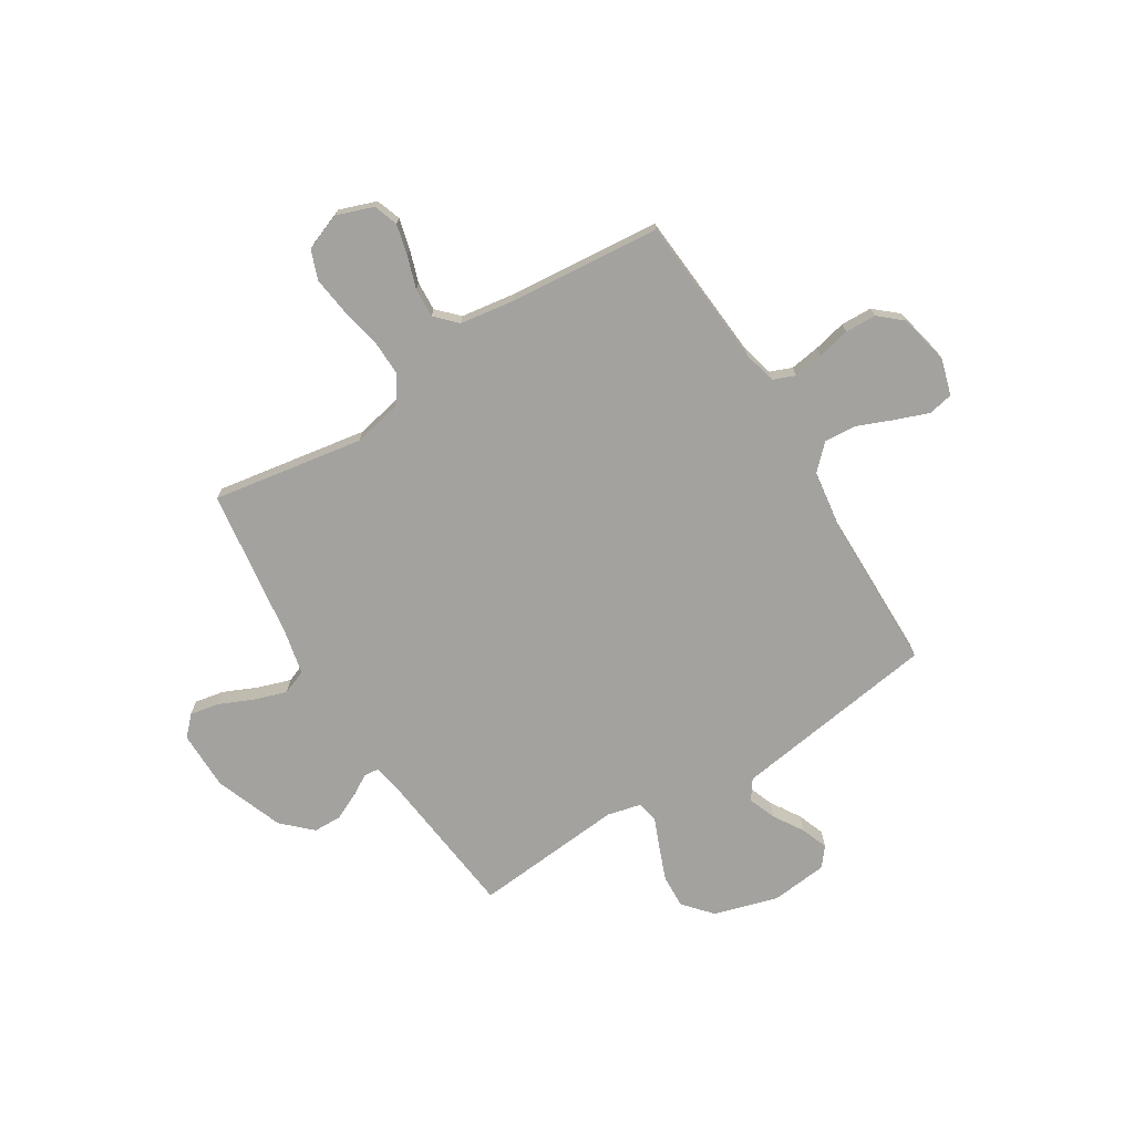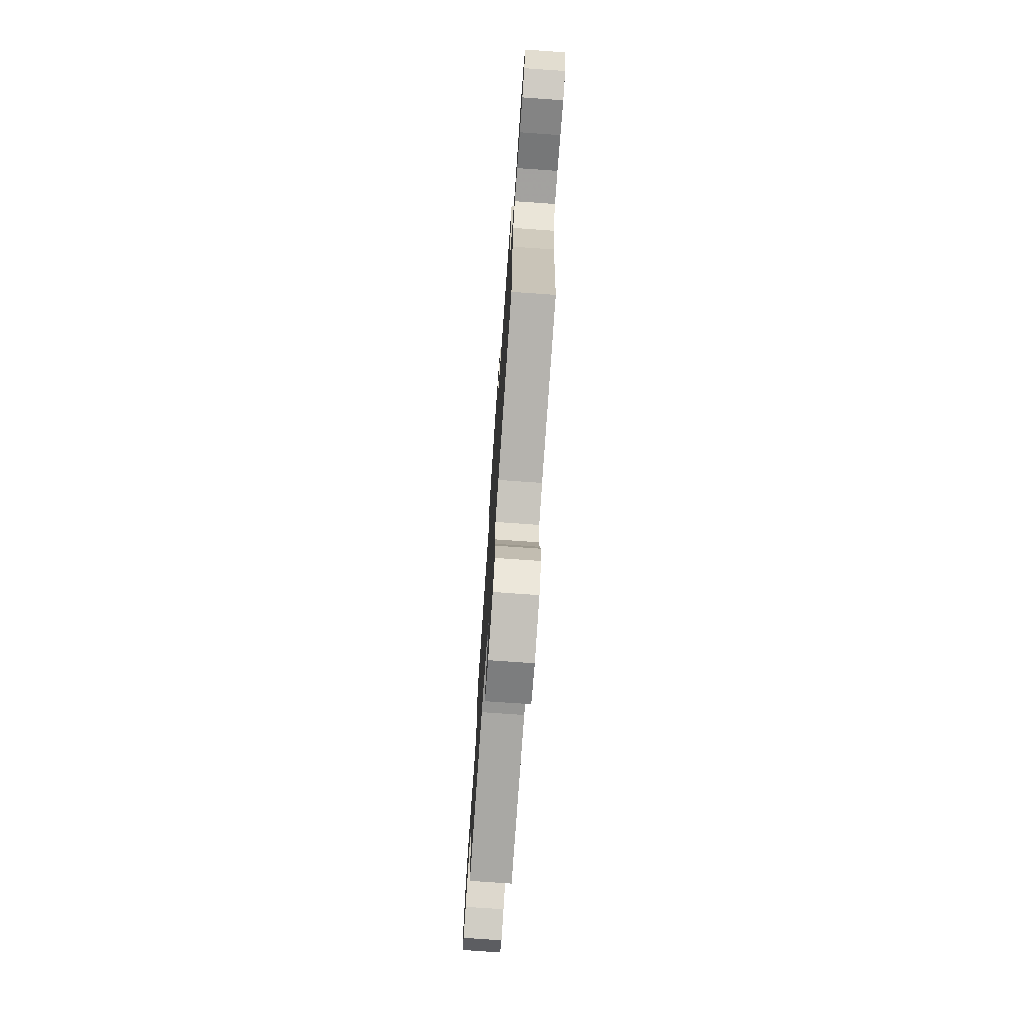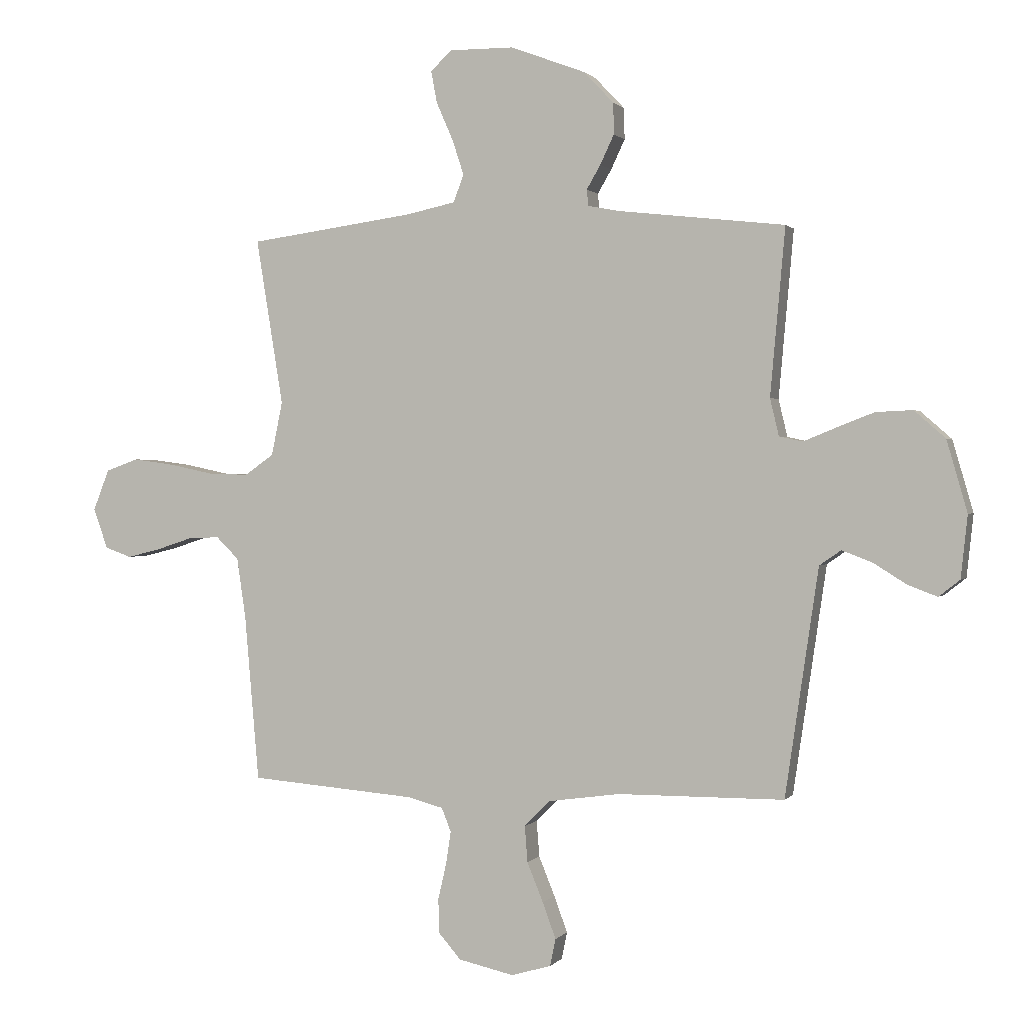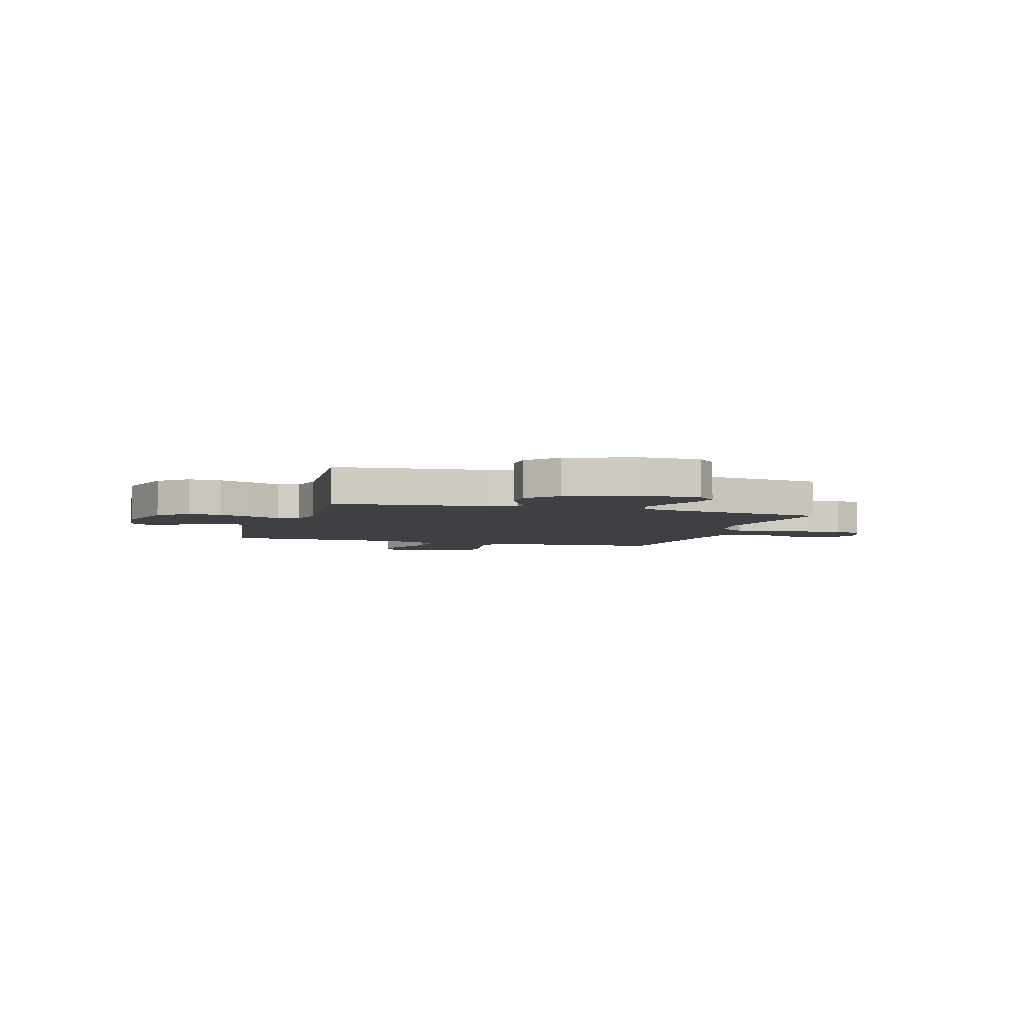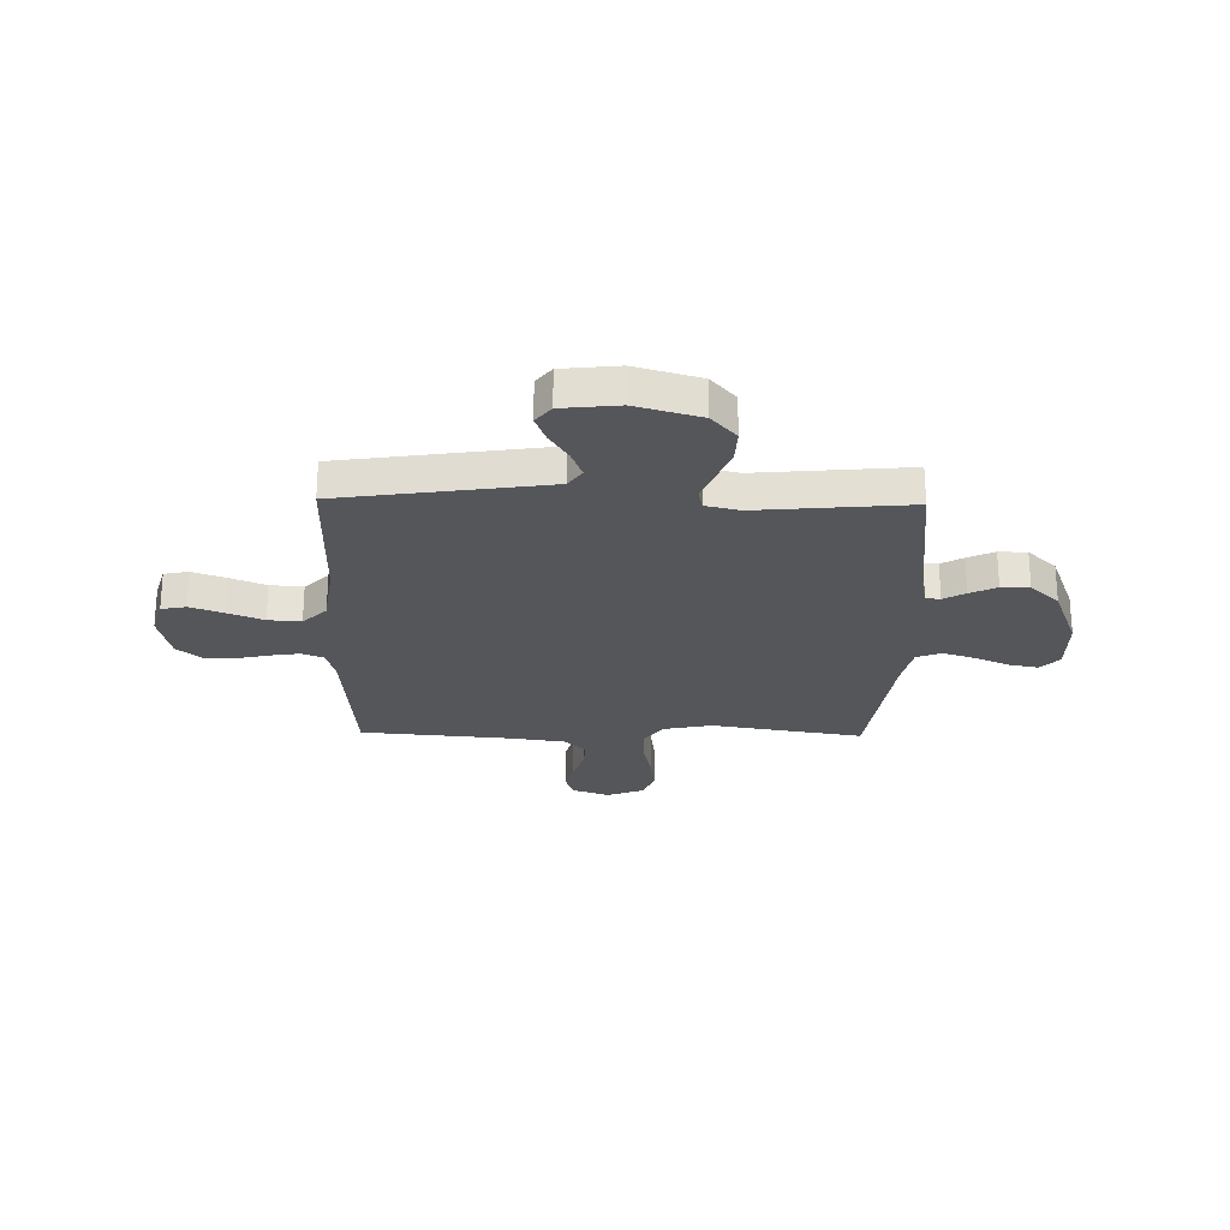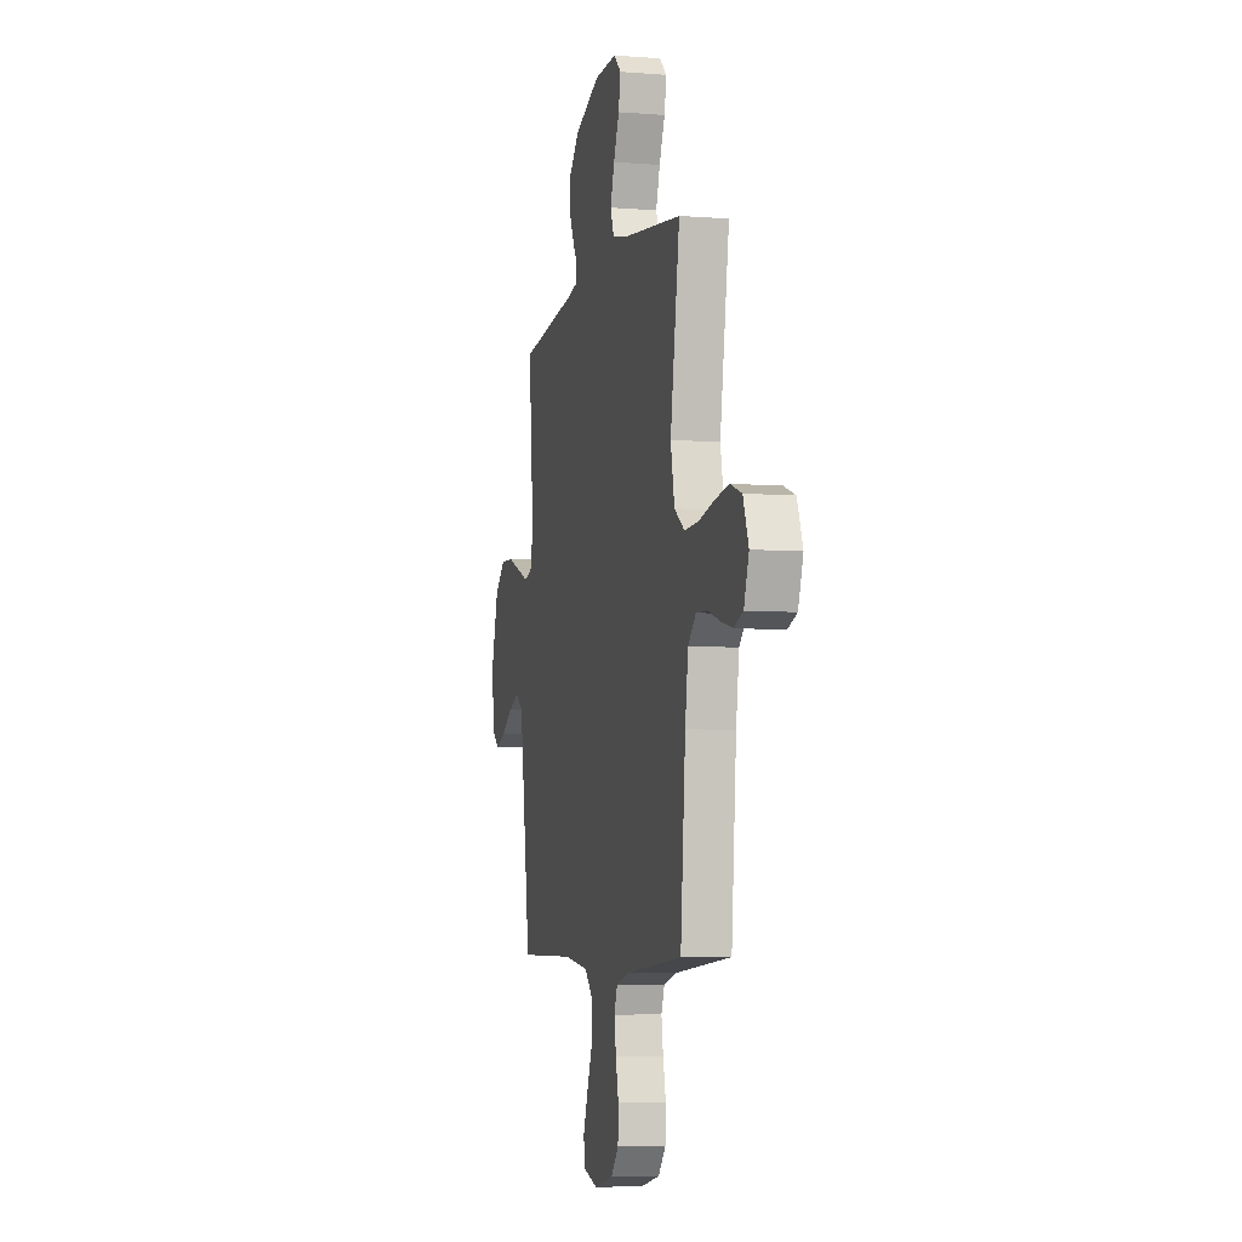
<metadata>
{"format":"obj","ext":"obj","renderer":"f3d","projection":"perspective","resolution":1024,"background":"white","views":[{"elev":-72.5,"azim":121.7,"up":"+Y"},{"elev":-75.3,"azim":86.0,"up":"+Z"},{"elev":0.9,"azim":-161.6,"up":"+Z"},{"elev":-4.6,"azim":-17.0,"up":"+Y"},{"elev":-25.1,"azim":-91.1,"up":"+Y"},{"elev":-6.1,"azim":76.6,"up":"+Z"}]}
</metadata>
<code>
v 0.5 0.07 0.5
v 0.451 0.07 0.2
v 0.471 0.07 0.103
v 0.524 0.07 0.066
v 0.596 0.07 0.068
v 0.677 0.07 0.085
v 0.752 0.07 0.095
v 0.811 0.07 0.074
v 0.84 0.07 0
v 0.814 0.07 -0.073
v 0.766 0.07 -0.09
v 0.705 0.07 -0.075
v 0.641 0.07 -0.054
v 0.583 0.07 -0.051
v 0.542 0.07 -0.091
v 0.526 0.07 -0.2
v 0.5 0.07 -0.5
v 0.2 0.07 -0.524
v 0.135 0.07 -0.541
v 0.118 0.07 -0.584
v 0.127 0.07 -0.643
v 0.142 0.07 -0.708
v 0.14 0.07 -0.77
v 0.1 0.07 -0.816
v 0 0.07 -0.838
v -0.072 0.07 -0.817
v -0.082 0.07 -0.768
v -0.058 0.07 -0.703
v -0.029 0.07 -0.632
v -0.024 0.07 -0.567
v -0.071 0.07 -0.52
v -0.2 0.07 -0.502
v -0.5 0.07 -0.5
v -0.544 0.07 -0.2
v -0.56 0.07 -0.091
v -0.599 0.07 -0.064
v -0.654 0.07 -0.085
v -0.713 0.07 -0.122
v -0.766 0.07 -0.142
v -0.804 0.07 -0.112
v -0.816 0.07 0
v -0.779 0.07 0.128
v -0.723 0.07 0.177
v -0.657 0.07 0.174
v -0.59 0.07 0.148
v -0.531 0.07 0.124
v -0.489 0.07 0.133
v -0.473 0.07 0.2
v -0.5 0.07 0.5
v -0.2 0.07 0.534
v -0.143 0.07 0.545
v -0.14 0.07 0.574
v -0.165 0.07 0.617
v -0.19 0.07 0.67
v -0.189 0.07 0.726
v -0.135 0.07 0.783
v 0 0.07 0.834
v 0.117 0.07 0.835
v 0.155 0.07 0.799
v 0.144 0.07 0.741
v 0.114 0.07 0.673
v 0.093 0.07 0.609
v 0.112 0.07 0.56
v 0.2 0.07 0.541
v 0.5 0 0.5
v 0.451 0 0.2
v 0.471 0 0.103
v 0.524 0 0.066
v 0.596 0 0.068
v 0.677 0 0.085
v 0.752 0 0.095
v 0.811 0 0.074
v 0.84 0 0
v 0.814 0 -0.073
v 0.766 0 -0.09
v 0.705 0 -0.075
v 0.641 0 -0.054
v 0.583 0 -0.051
v 0.542 0 -0.091
v 0.526 0 -0.2
v 0.5 0 -0.5
v 0.2 0 -0.524
v 0.135 0 -0.541
v 0.118 0 -0.584
v 0.127 0 -0.643
v 0.142 0 -0.708
v 0.14 0 -0.77
v 0.1 0 -0.816
v 0 0 -0.838
v -0.072 0 -0.817
v -0.082 0 -0.768
v -0.058 0 -0.703
v -0.029 0 -0.632
v -0.024 0 -0.567
v -0.071 0 -0.52
v -0.2 0 -0.502
v -0.5 0 -0.5
v -0.544 0 -0.2
v -0.56 0 -0.091
v -0.599 0 -0.064
v -0.654 0 -0.085
v -0.713 0 -0.122
v -0.766 0 -0.142
v -0.804 0 -0.112
v -0.816 0 0
v -0.779 0 0.128
v -0.723 0 0.177
v -0.657 0 0.174
v -0.59 0 0.148
v -0.531 0 0.124
v -0.489 0 0.133
v -0.473 0 0.2
v -0.5 0 0.5
v -0.2 0 0.534
v -0.143 0 0.545
v -0.14 0 0.574
v -0.165 0 0.617
v -0.19 0 0.67
v -0.189 0 0.726
v -0.135 0 0.783
v 0 0 0.834
v 0.117 0 0.835
v 0.155 0 0.799
v 0.144 0 0.741
v 0.114 0 0.673
v 0.093 0 0.609
v 0.112 0 0.56
v 0.2 0 0.541
f 59 60 61
f 58 59 61
f 57 58 61
f 56 57 61
f 55 56 61
f 54 55 61
f 53 54 61
f 52 53 61
f 51 52 61 62
f 48 49 50
f 47 48 50 51
f 44 45 46
f 43 44 46
f 42 43 46
f 41 42 46
f 40 41 46
f 39 40 46
f 38 39 46
f 37 38 46
f 36 37 46 47
f 51 62 63
f 47 51 63
f 36 47 63
f 35 36 63
f 27 28 29
f 26 27 29
f 25 26 29
f 24 25 29
f 23 24 29
f 22 23 29
f 21 22 29
f 20 21 29 30
f 19 20 30 31
f 16 17 18
f 19 31 32
f 18 19 32
f 16 18 32
f 15 16 32
f 11 12 13
f 10 11 13
f 9 10 13
f 8 9 13
f 7 8 13
f 6 7 13
f 5 6 13
f 4 5 13 14
f 32 33 34
f 15 32 34
f 14 15 34
f 4 14 34
f 3 4 34
f 35 63 64
f 34 35 64
f 3 34 64
f 2 3 64
f 1 2 64
f 125 124 123
f 125 123 122
f 125 122 121
f 125 121 120
f 125 120 119
f 125 119 118
f 125 118 117
f 125 117 116
f 126 125 116 115
f 114 113 112
f 115 114 112 111
f 110 109 108
f 110 108 107
f 110 107 106
f 110 106 105
f 110 105 104
f 110 104 103
f 110 103 102
f 110 102 101
f 111 110 101 100
f 127 126 115
f 127 115 111
f 127 111 100
f 127 100 99
f 93 92 91
f 93 91 90
f 93 90 89
f 93 89 88
f 93 88 87
f 93 87 86
f 93 86 85
f 94 93 85 84
f 95 94 84 83
f 82 81 80
f 96 95 83
f 96 83 82
f 96 82 80
f 96 80 79
f 77 76 75
f 77 75 74
f 77 74 73
f 77 73 72
f 77 72 71
f 77 71 70
f 77 70 69
f 78 77 69 68
f 98 97 96
f 98 96 79
f 98 79 78
f 98 78 68
f 98 68 67
f 128 127 99
f 128 99 98
f 128 98 67
f 128 67 66
f 128 66 65
f 1 65 66 2
f 2 66 67 3
f 3 67 68 4
f 4 68 69 5
f 5 69 70 6
f 6 70 71 7
f 7 71 72 8
f 8 72 73 9
f 9 73 74 10
f 10 74 75 11
f 11 75 76 12
f 12 76 77 13
f 13 77 78 14
f 14 78 79 15
f 15 79 80 16
f 16 80 81 17
f 17 81 82 18
f 18 82 83 19
f 19 83 84 20
f 20 84 85 21
f 21 85 86 22
f 22 86 87 23
f 23 87 88 24
f 24 88 89 25
f 25 89 90 26
f 26 90 91 27
f 27 91 92 28
f 28 92 93 29
f 29 93 94 30
f 30 94 95 31
f 31 95 96 32
f 32 96 97 33
f 33 97 98 34
f 34 98 99 35
f 35 99 100 36
f 36 100 101 37
f 37 101 102 38
f 38 102 103 39
f 39 103 104 40
f 40 104 105 41
f 41 105 106 42
f 42 106 107 43
f 43 107 108 44
f 44 108 109 45
f 45 109 110 46
f 46 110 111 47
f 47 111 112 48
f 48 112 113 49
f 49 113 114 50
f 50 114 115 51
f 51 115 116 52
f 52 116 117 53
f 53 117 118 54
f 54 118 119 55
f 55 119 120 56
f 56 120 121 57
f 57 121 122 58
f 58 122 123 59
f 59 123 124 60
f 60 124 125 61
f 61 125 126 62
f 62 126 127 63
f 63 127 128 64
f 64 128 65 1

</code>
